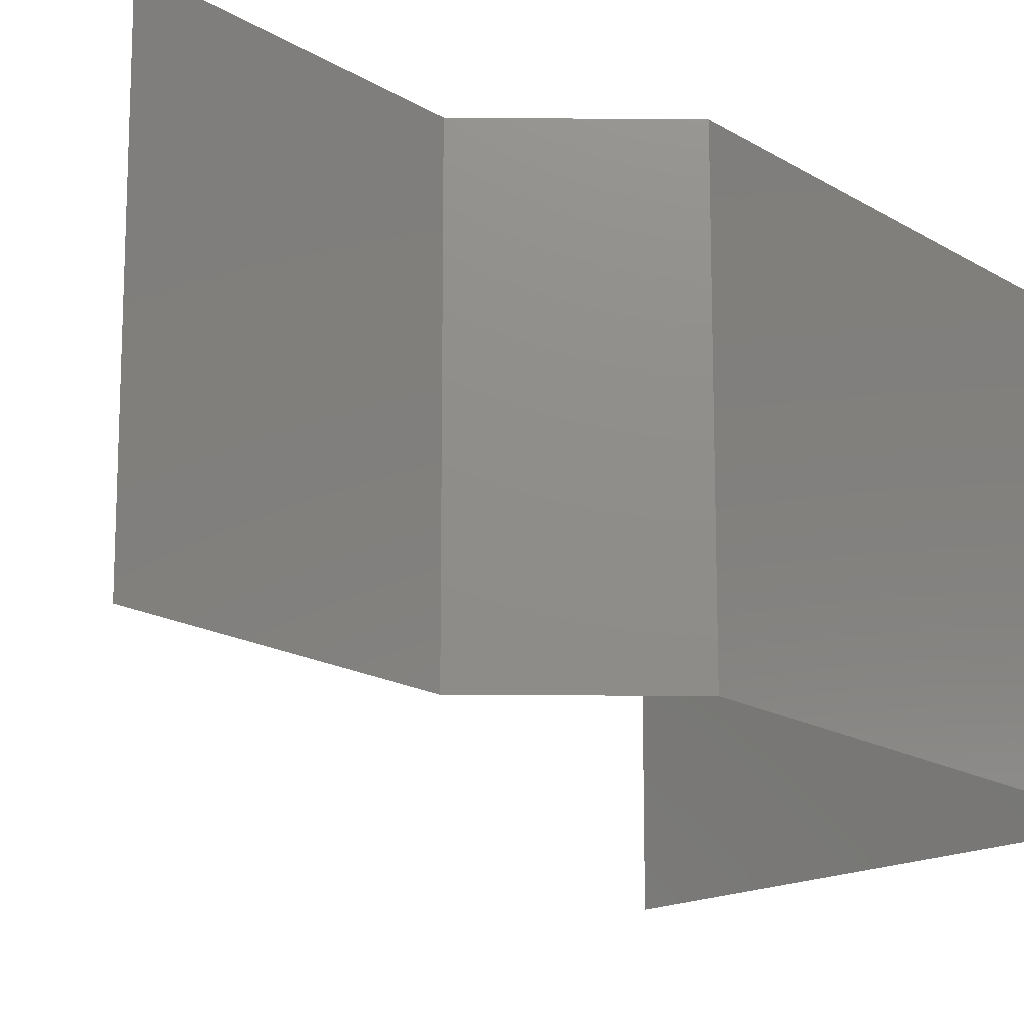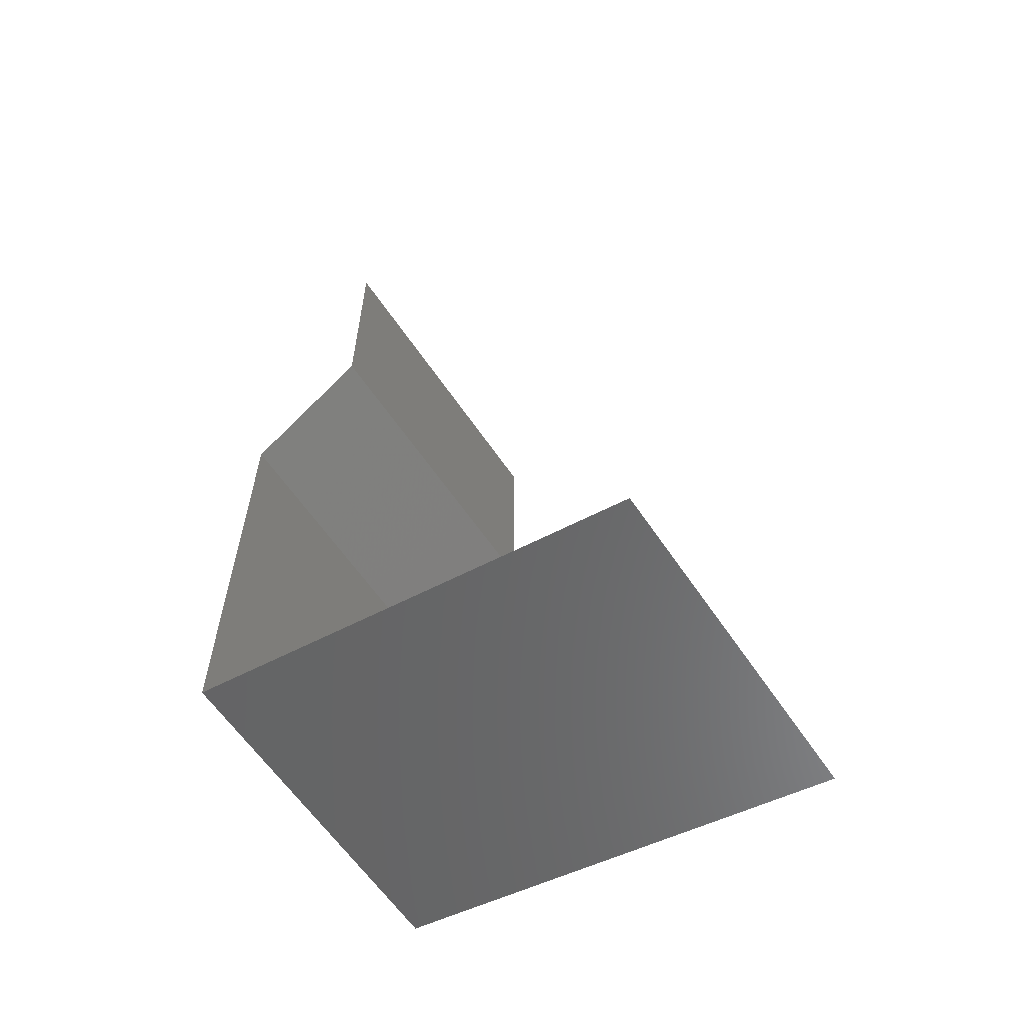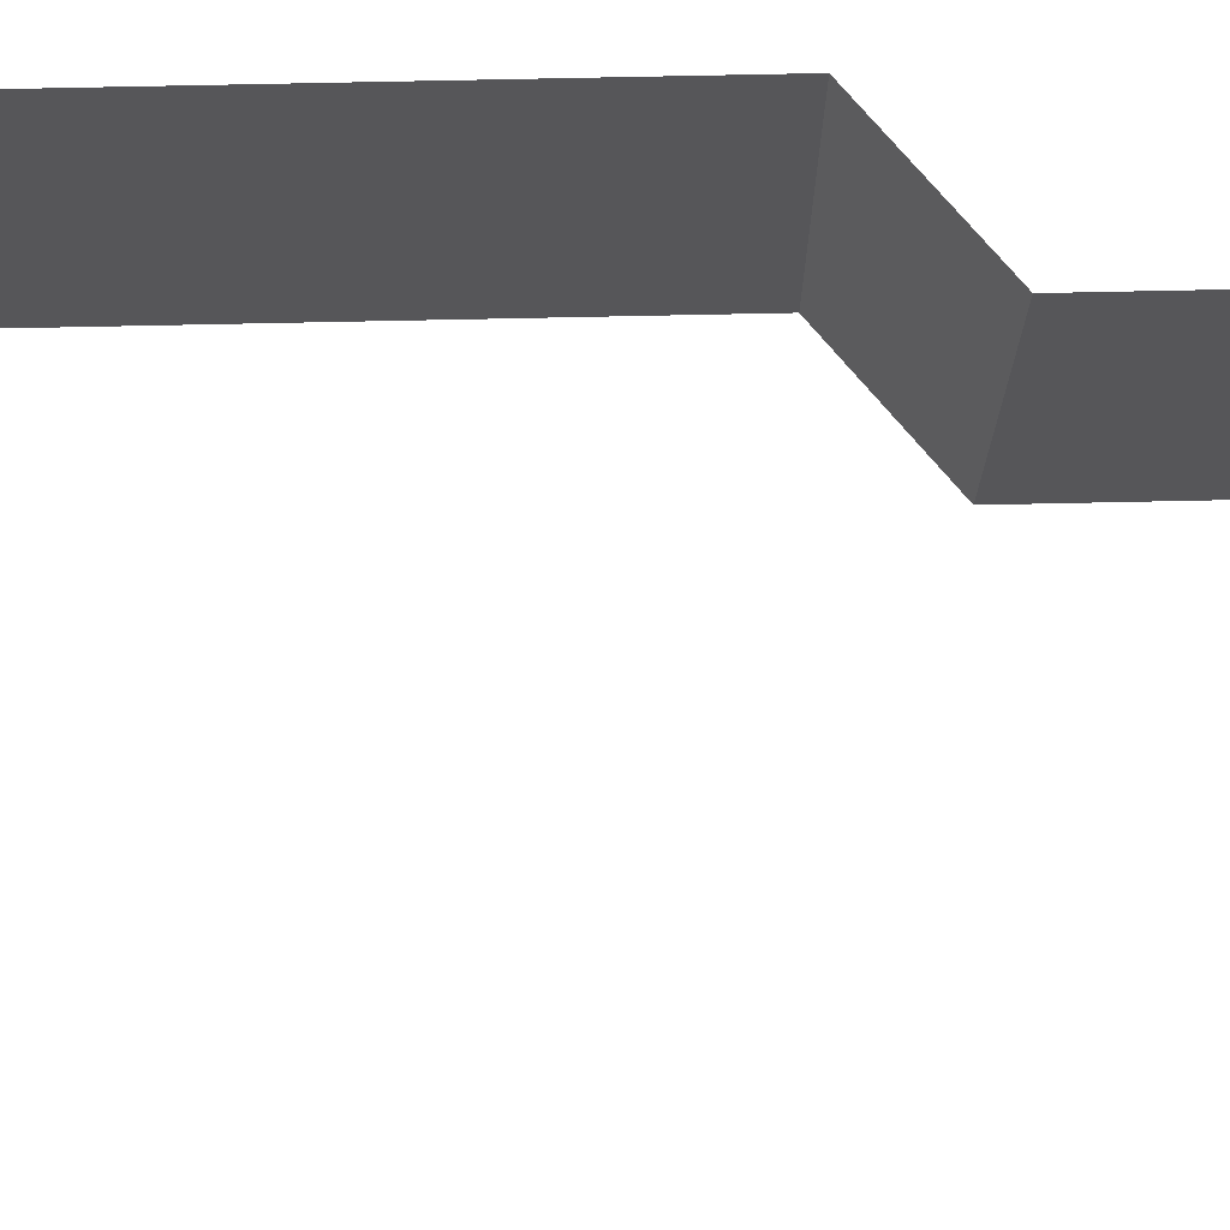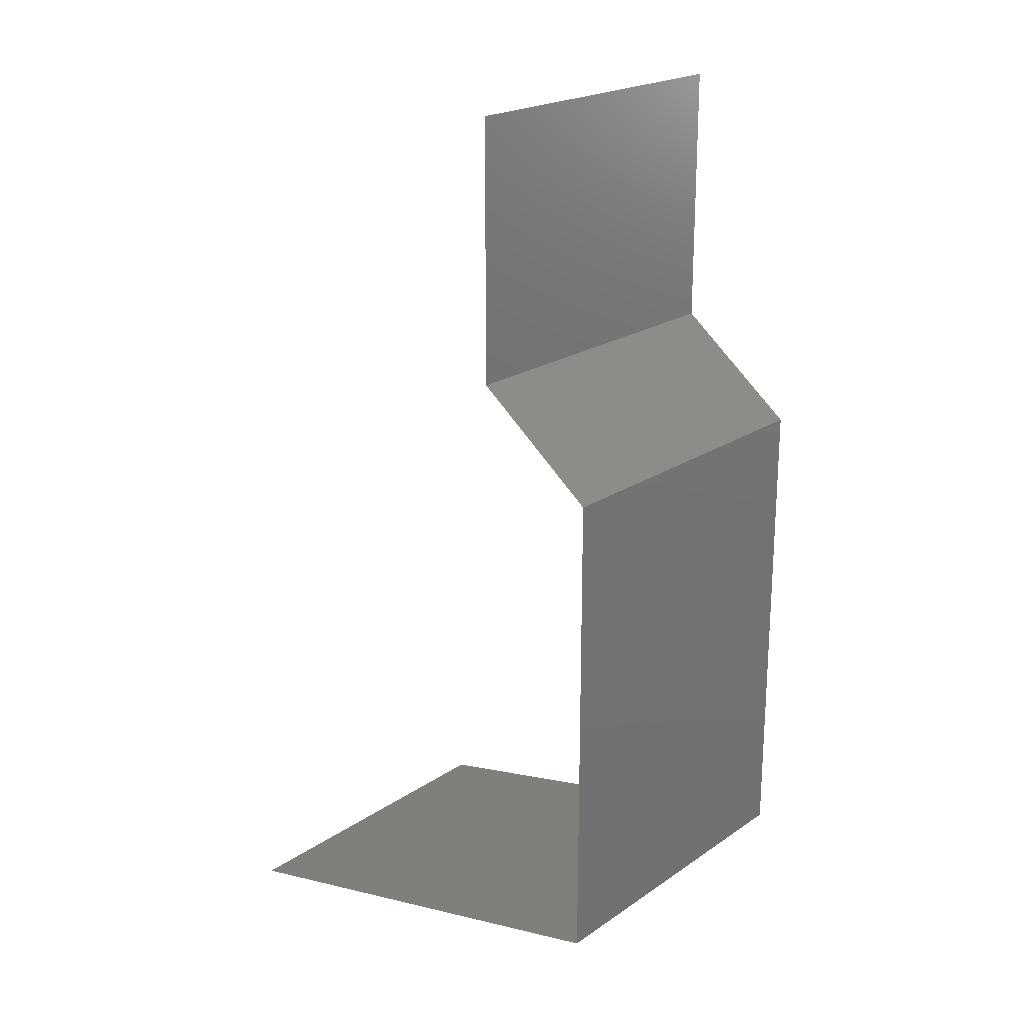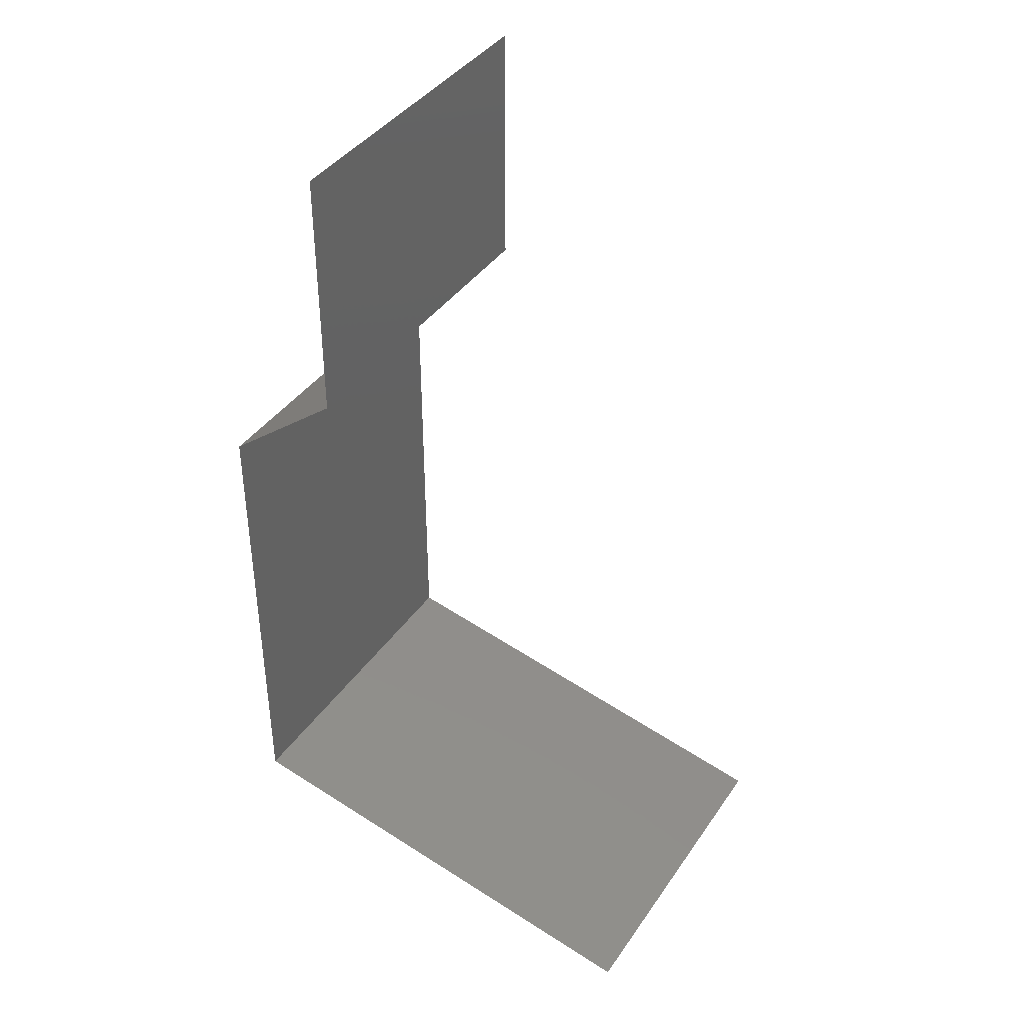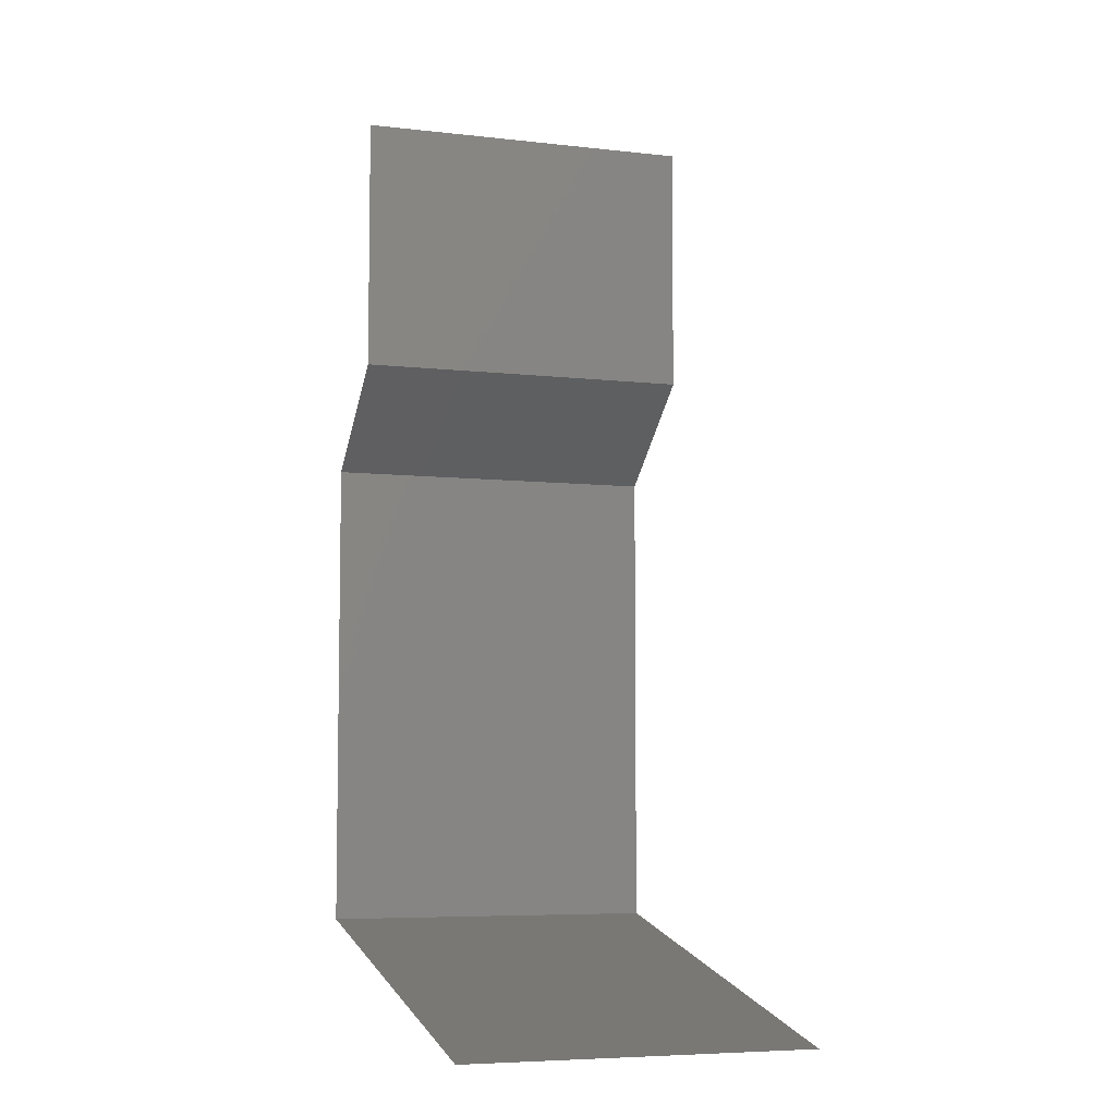
<metadata>
{"format":"stl","ext":"stl","renderer":"f3d","projection":"perspective","resolution":1024,"background":"white","views":[{"elev":-15.9,"azim":-142.3,"up":"+Z"},{"elev":-61.0,"azim":33.9,"up":"+Y"},{"elev":73.8,"azim":88.8,"up":"+Z"},{"elev":21.1,"azim":-140.0,"up":"+Y"},{"elev":39.8,"azim":31.0,"up":"+Y"},{"elev":-6.3,"azim":71.2,"up":"+Y"}]}
</metadata>
<code>
# stl→obj: 54 verts, 80 faces
v 0.04 0.045 0.02
v 0.04 0.05261 0.01232
v 0.04 0.0525 0.02
v 0.04 0.06 0.02
v 0.04 0.06 0.01
v 0.04 0.045 0.01
v 0.04 0.045 0
v 0.04 0.05025 0.005344
v 0.04 0.05541 0.005381
v 0.04 0.06 0
v 0.04 0.0525 0
v 0.0365 0.04219 0.015
v 0.033 0.03938 0
v 0.0365 0.04219 0.005
v 0.033 0.03938 0.01
v 0.033 0.03938 0.02
v 0.033 0.03656 0.015
v 0.033 0.03375 0.01
v 0.033 0.03656 0.005
v 0.033 0.03375 0
v 0.033 0.03375 0.02
v 0.033 0.03094 0.005
v 0.033 0.02813 0
v 0.033 0.02813 0.02
v 0.033 0.03094 0.015
v 0.033 0.02813 0.01
v 0.033 0.02531 0.005
v 0.033 0.0225 0
v 0.033 0.02531 0.015
v 0.033 0.0225 0.01
v 0.033 0.0225 0.02
v 0.033 0.01969 0.005
v 0.033 0.01688 0
v 0.033 0.01969 0.015
v 0.033 0.01688 0.01
v 0.033 0.01688 0.02
v 0.033 0.01406 0.005
v 0.033 0.01125 0
v 0.033 0.01406 0.015
v 0.033 0.01125 0.01
v 0.033 0.01125 0.02
v 0.042 0.009375 0
v 0.0465 0.008438 0.007962
v 0.051 0.0075 0
v 0.06 0.005625 0
v 0.05356 0.006966 0.006819
v 0.06 0.005625 0.01
v 0.03944 0.009909 0.006819
v 0.0465 0.008437 0.01511
v 0.05375 0.006926 0.01363
v 0.03925 0.009949 0.01363
v 0.06 0.005625 0.02
v 0.051 0.0075 0.02
v 0.042 0.009375 0.02
f 1 2 3
f 3 2 4
f 4 2 5
f 6 2 1
f 7 8 6
f 5 9 10
f 10 9 11
f 11 8 7
f 8 9 2
f 11 9 8
f 2 9 5
f 8 2 6
f 1 12 6
f 13 14 15
f 6 14 7
f 15 12 16
f 15 14 6
f 6 12 15
f 7 14 13
f 16 12 1
f 15 17 18
f 13 19 20
f 18 19 15
f 21 17 16
f 15 19 13
f 16 17 15
f 20 19 18
f 18 17 21
f 20 22 23
f 24 25 21
f 26 22 18
f 18 25 26
f 18 22 20
f 21 25 18
f 23 22 26
f 26 25 24
f 23 27 28
f 26 29 30
f 30 27 26
f 31 29 24
f 26 27 23
f 24 29 26
f 28 27 30
f 30 29 31
f 28 32 33
f 30 34 35
f 35 32 30
f 36 34 31
f 30 32 28
f 31 34 30
f 33 32 35
f 35 34 36
f 33 37 38
f 35 39 40
f 41 39 36
f 40 37 35
f 35 37 33
f 36 39 35
f 38 37 40
f 40 39 41
f 42 43 44
f 45 46 47
f 40 48 38
f 44 46 45
f 38 48 42
f 49 50 43
f 43 51 49
f 41 51 40
f 47 50 52
f 43 50 46
f 48 51 43
f 52 50 53
f 54 51 41
f 43 46 44
f 42 48 43
f 53 49 54
f 49 51 54
f 53 50 49
f 40 51 48
f 46 50 47

</code>
